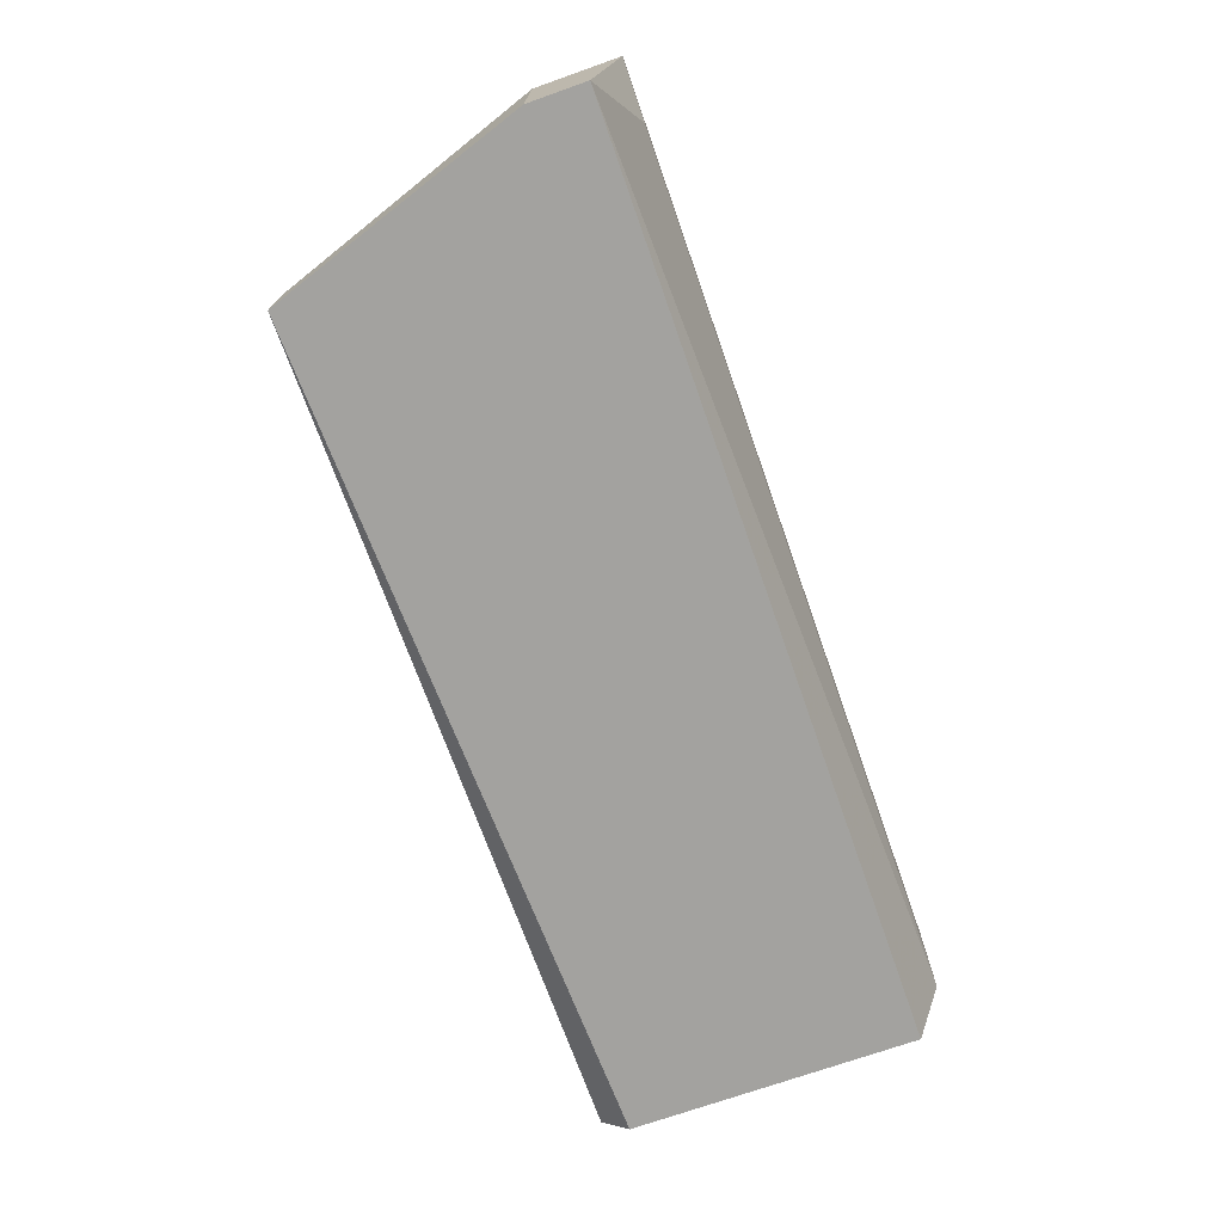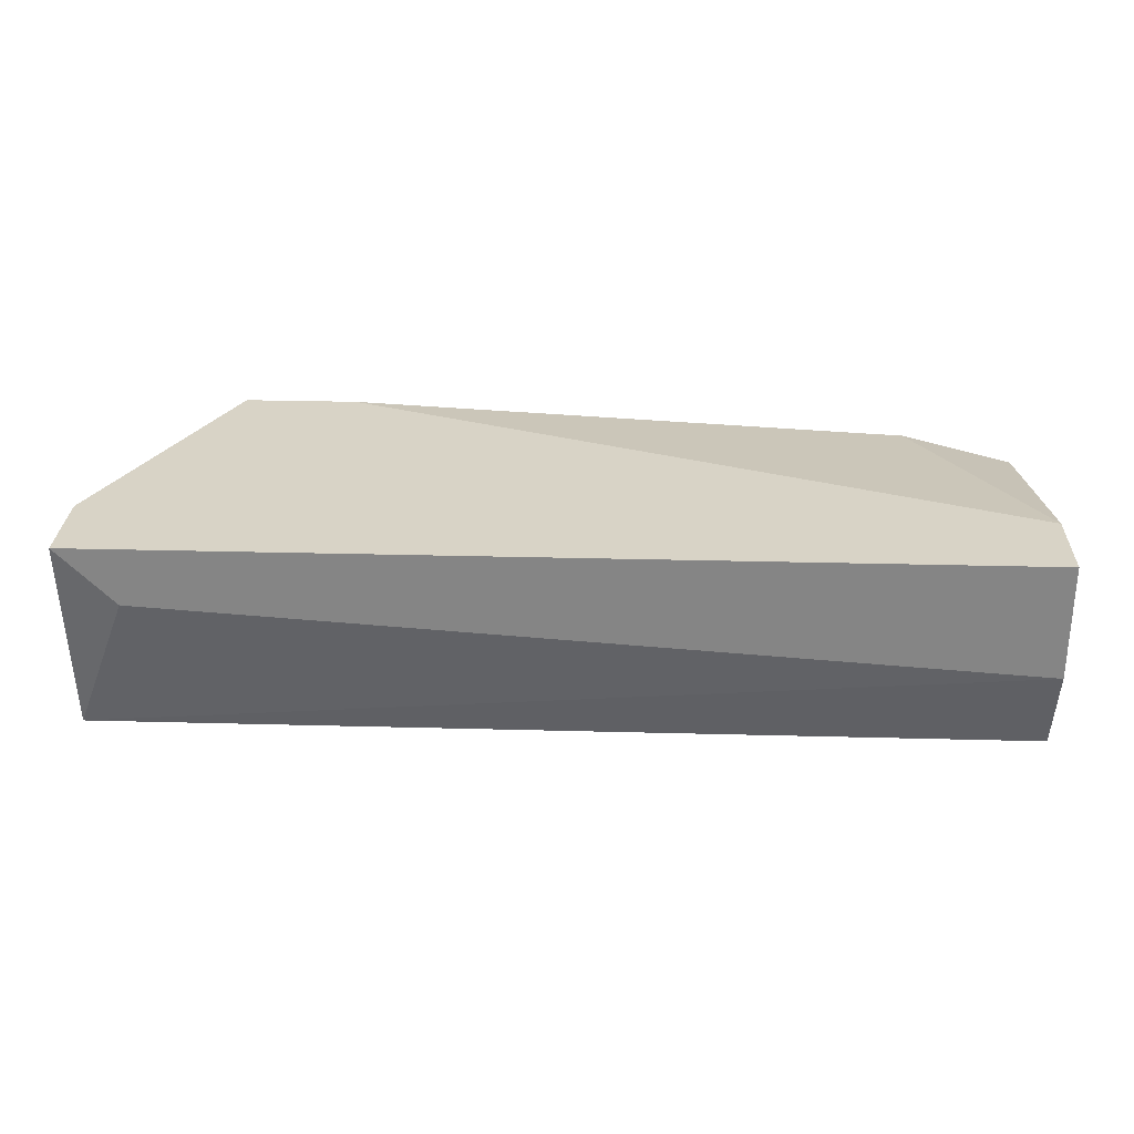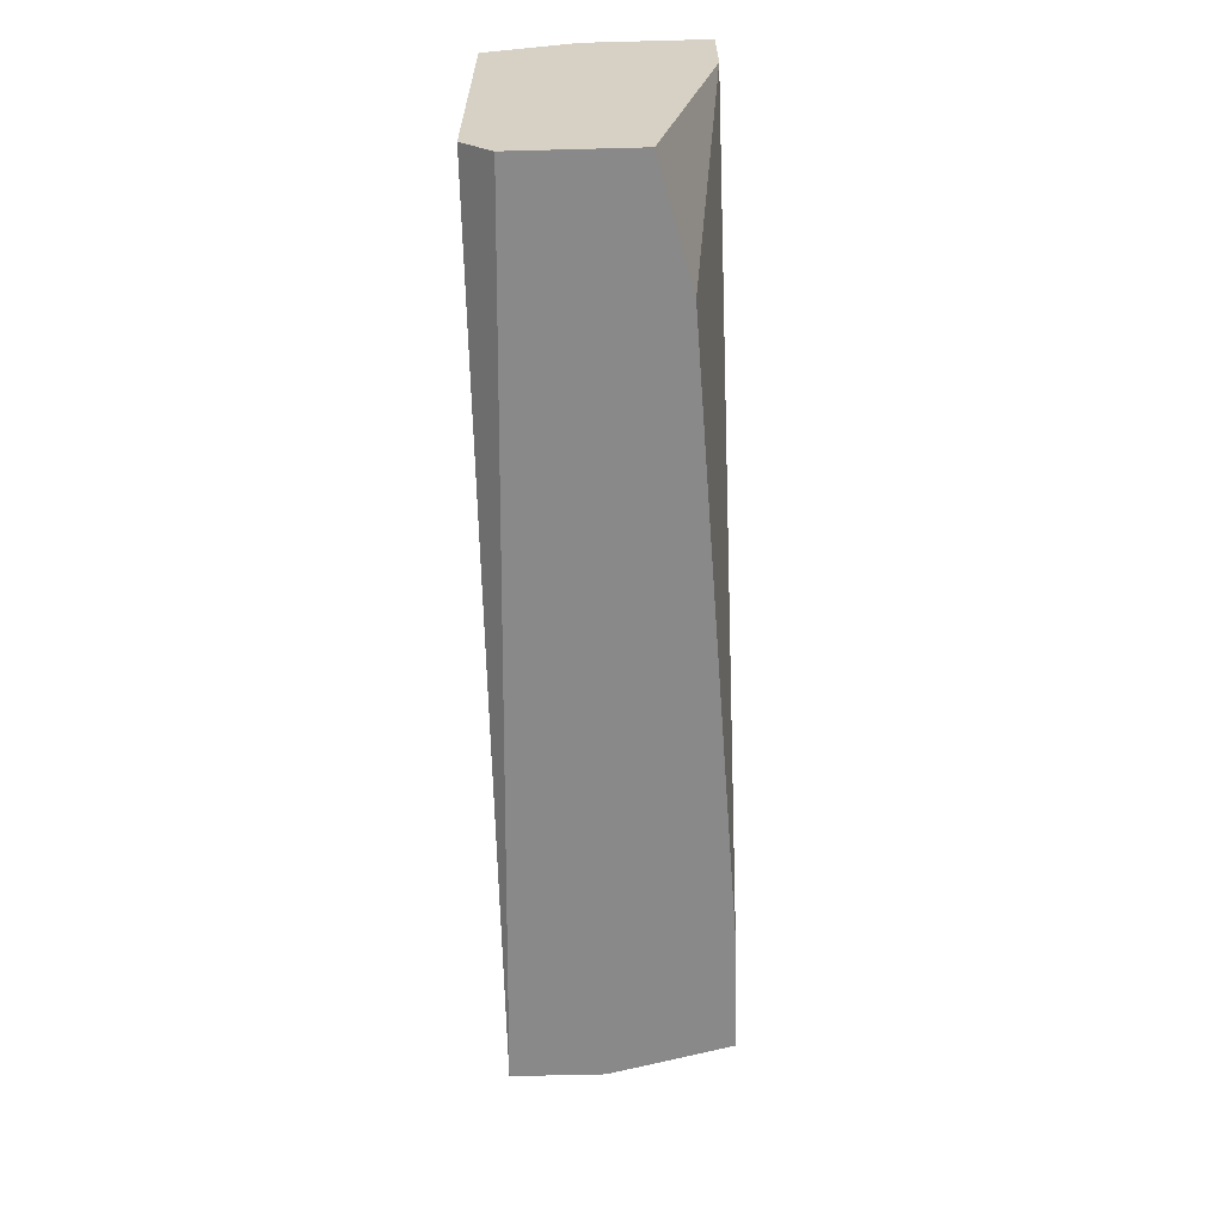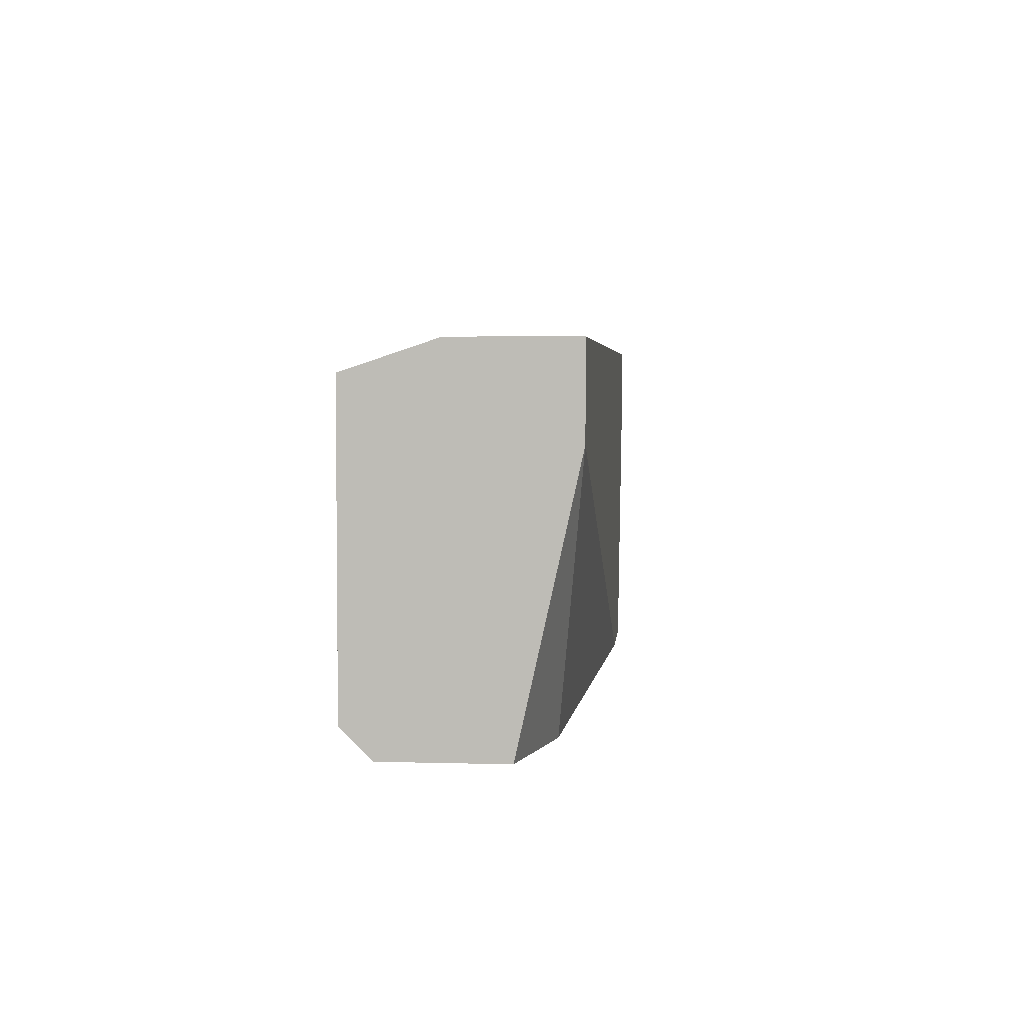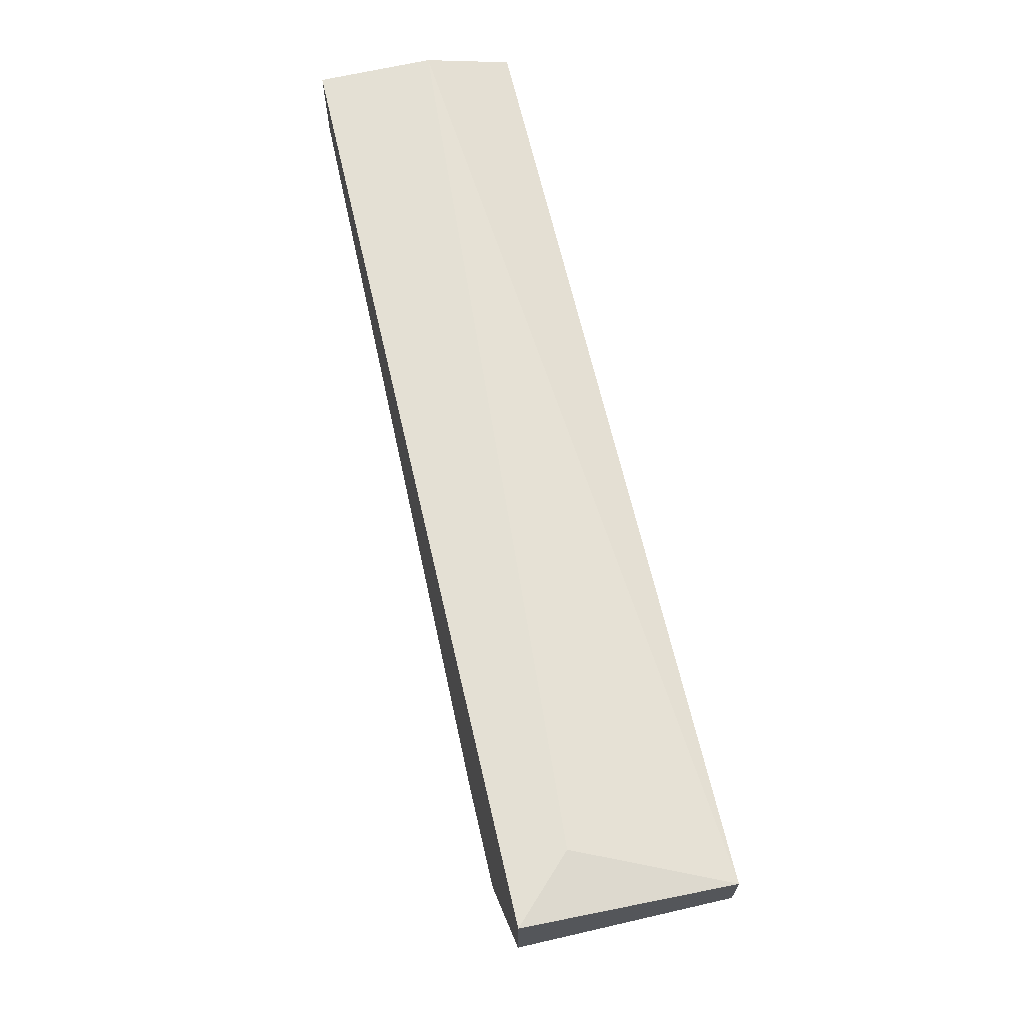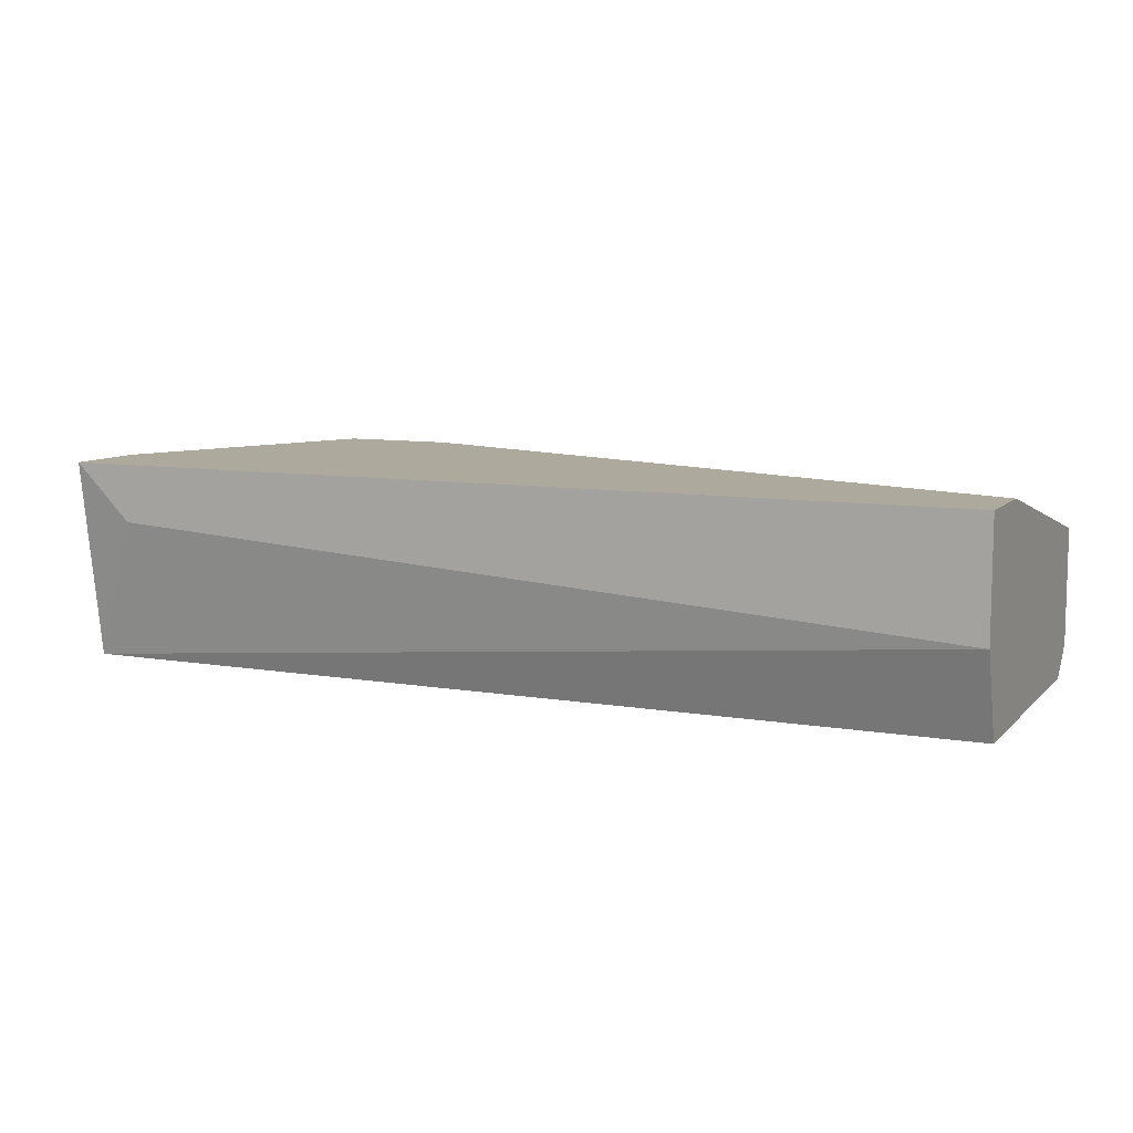
<metadata>
{"format":"obj","ext":"obj","renderer":"f3d","projection":"perspective","resolution":1024,"background":"white","views":[{"elev":-72.5,"azim":109.4,"up":"+Z"},{"elev":27.9,"azim":-177.7,"up":"+Z"},{"elev":-63.1,"azim":-88.5,"up":"+Y"},{"elev":4.0,"azim":-84.8,"up":"+Y"},{"elev":66.0,"azim":77.0,"up":"+Y"},{"elev":8.9,"azim":-155.5,"up":"+Z"}]}
</metadata>
<code>
v 0.01651 0.001947 0.03798
v 0.03889 0.001947 0.0391
v 0.04784 0.01538 0.0391
v 0.04784 0.01426 0.03126
v 0.04784 0.01202 0.03126
v 0.04784 0.01202 0.0391
v 0.04448 0.001947 0.03126
v 0.04448 0.001947 0.03462
v 0.04337 0.001947 0.0391
v 0.01204 0.01538 0.0391
v 0.01204 0.01538 0.03462
v 0.01204 0.01426 0.03126
v 0.01204 0.003068 0.03126
v 0.01204 0.001947 0.03238
v 0.01204 0.001947 0.03686
v 0.01204 0.01202 0.0391
v 0.0456 0.01538 0.03686
f 9 7 8
f 3 6 5
f 6 3 2
f 11 14 16
f 2 3 16
f 5 6 7
f 2 14 7
f 14 11 12
f 5 7 12
f 14 2 15
f 16 14 15
f 3 5 4
f 5 12 4
f 12 11 4
f 3 11 10
f 11 16 10
f 16 3 10
f 7 14 13
f 14 12 13
f 12 7 13
f 6 2 9
f 2 7 9
f 2 16 1
f 15 2 1
f 16 15 1
f 11 3 17
f 3 4 17
f 4 11 17
f 7 6 8
f 6 9 8

</code>
